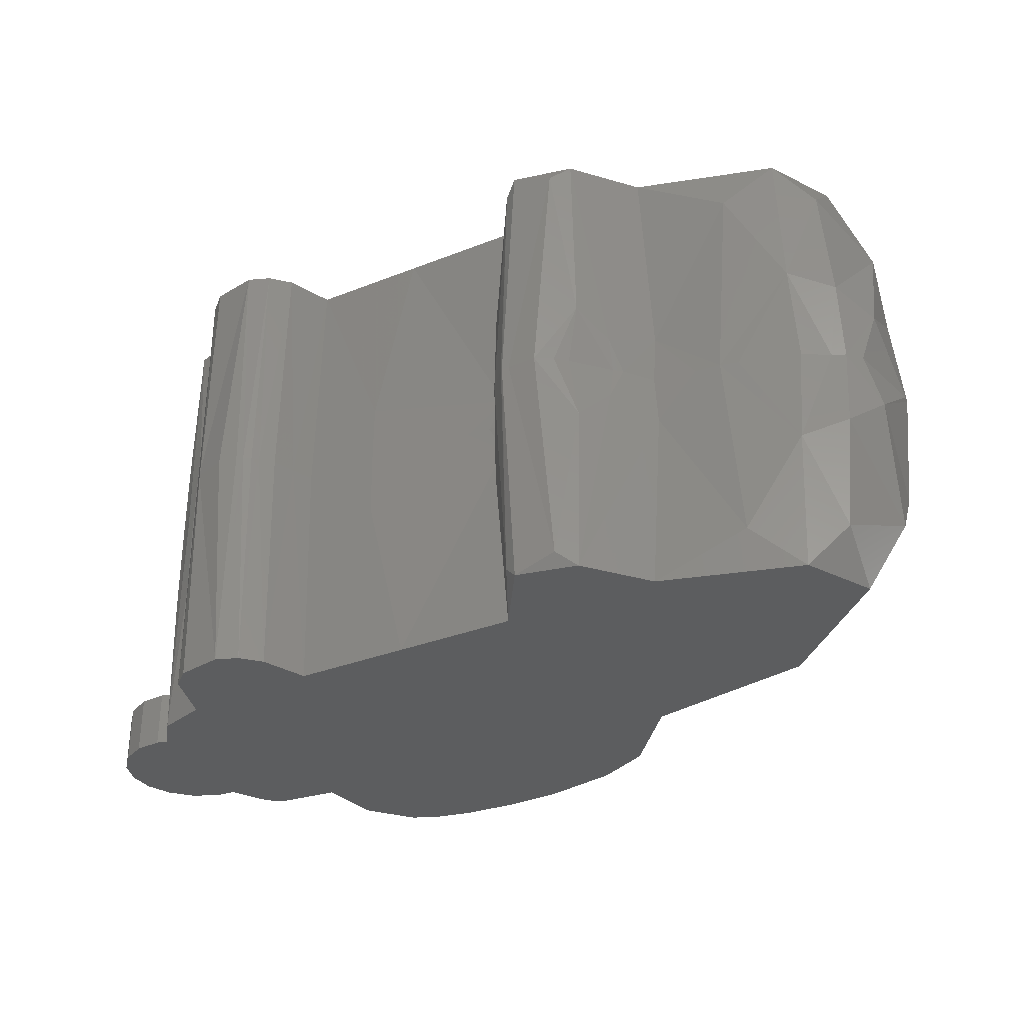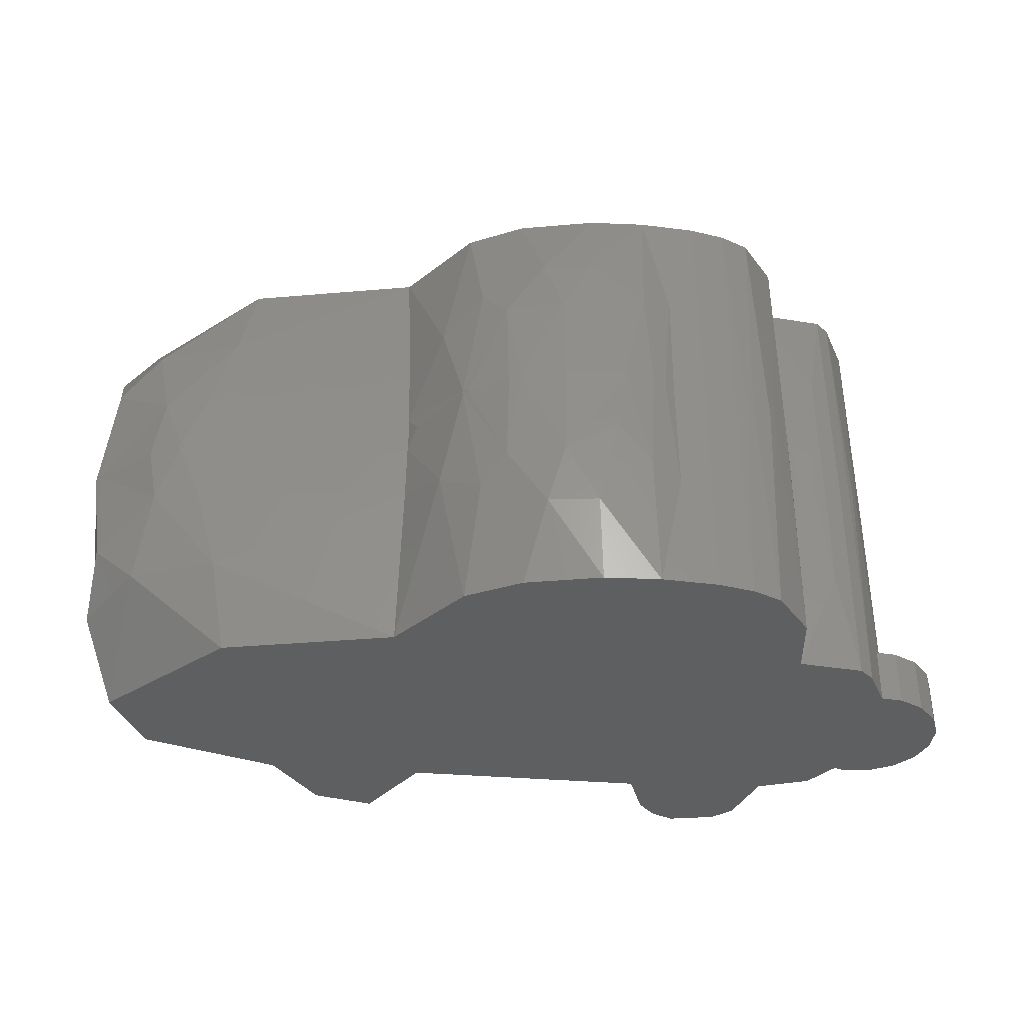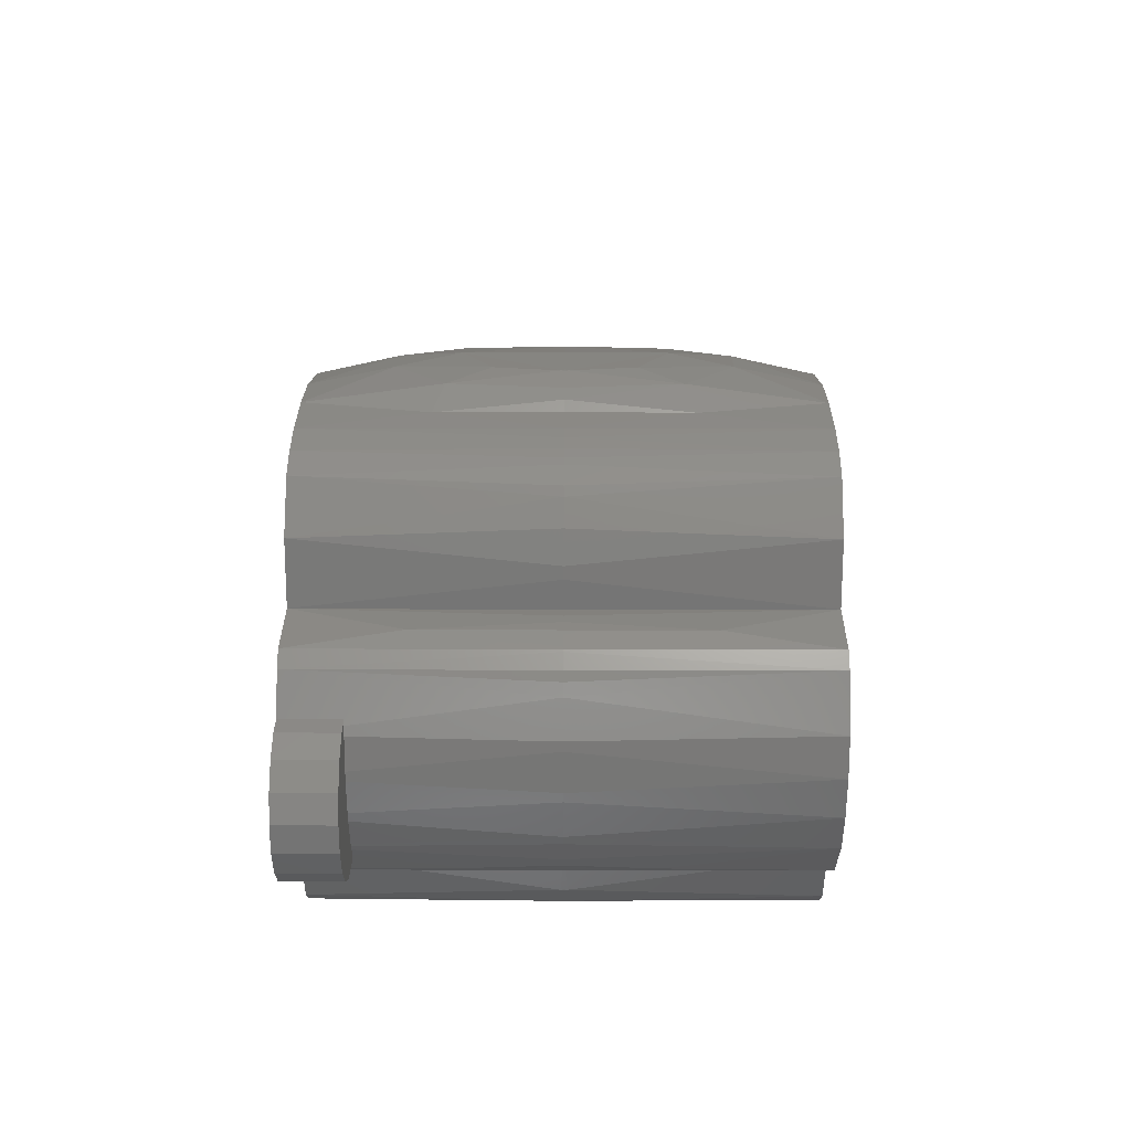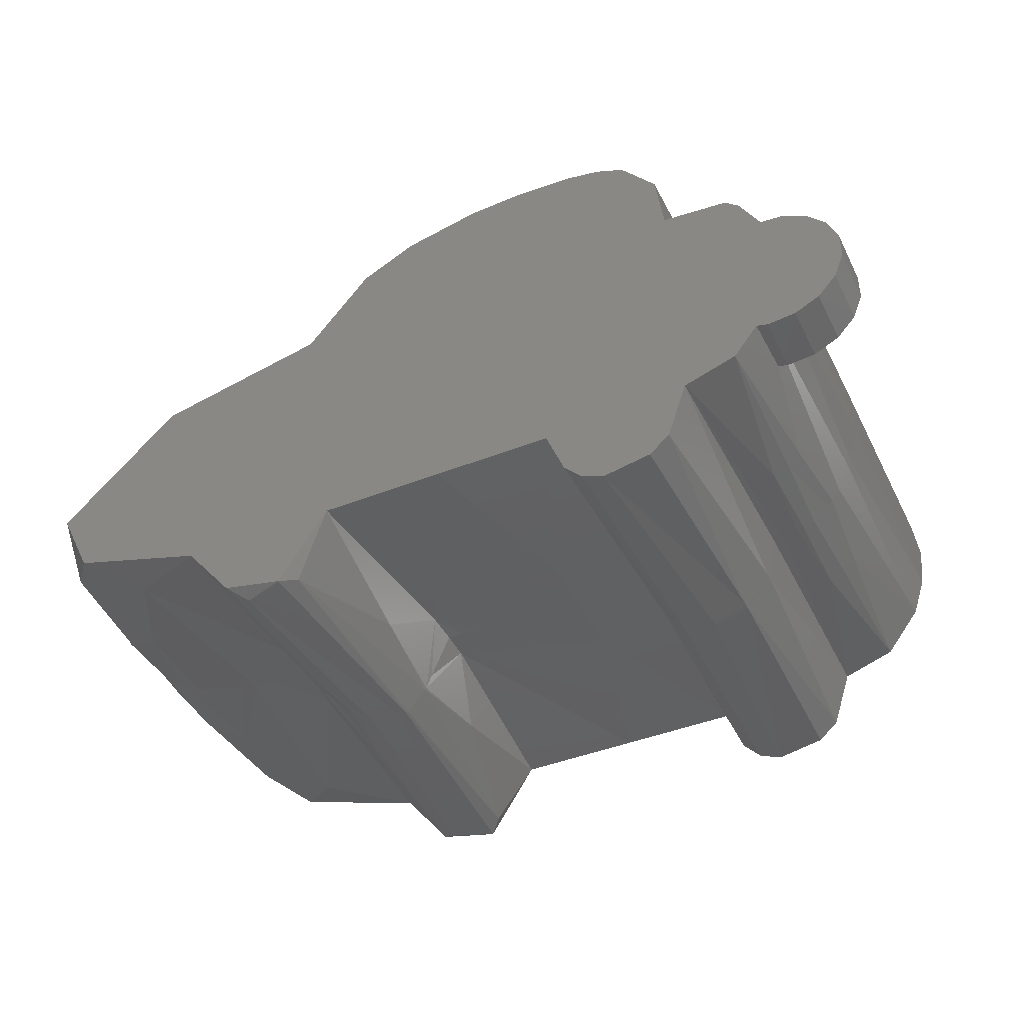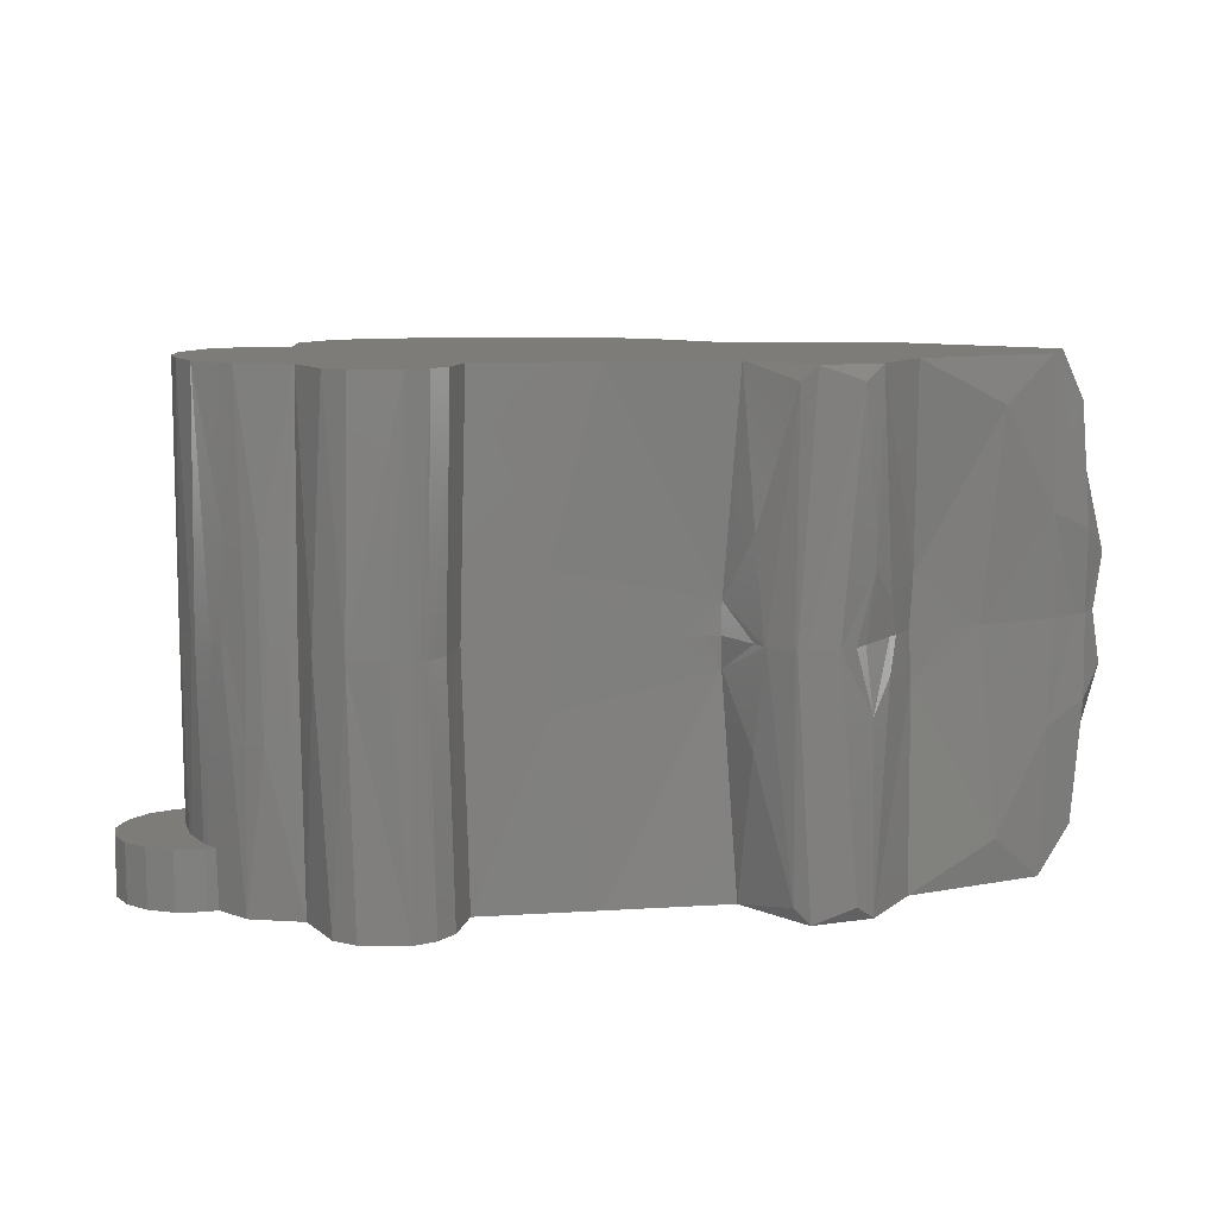
<metadata>
{"format":"stl","ext":"stl","renderer":"f3d","projection":"perspective","resolution":1024,"background":"white","views":[{"elev":-31.9,"azim":29.2,"up":"+Z"},{"elev":-37.8,"azim":174.2,"up":"+Z"},{"elev":24.7,"azim":-89.7,"up":"+Y"},{"elev":-42.9,"azim":-154.8,"up":"+Y"},{"elev":9.7,"azim":-9.4,"up":"+Z"}]}
</metadata>
<code>
# stl→obj: 269 verts, 534 faces
v -17.41 -1.91 0
v -17.41 -0.9541 0
v -17.06 -2.801 0
v -17.06 -0.06308 0
v -16.42 0.643 0
v -15.56 1.069 0
v -14.82 1.137 0
v -14.13 2.418 0
v -13.64 2.851 0
v -11.38 3.08 0
v -11.1 5.3 0
v -9.876 6.839 0
v -8.878 7.271 0
v -7.635 7.526 0
v -5.651 7.647 0
v -3.706 7.551 0
v -1.058 6.982 0
v 0.8599 6.008 0
v 3.081 3.305 0
v 9.08 2.021 0
v 13.2 -1.98 0
v 12.01 -4.432 0
v 7.221 -5.88 0
v 1.717 -5.878 0
v 5.52 -8.016 0
v -16.42 -3.507 0
v -15.56 -3.933 0
v -6.63 -5.88 0
v -2.555 -5.88 0
v -11.6 -5.579 0
v -7.855 -8.138 0
v -8.62 -8.458 0
v -14.23 -3.912 0
v -7.238 -7.484 0
v -10.93 -7.557 0
v -10.25 -8.152 0
v -13.39 -4.982 0
v -14.61 -4.021 0
v 3.418 -8.473 0
v -17.41 -1.91 2
v -17.41 -0.9541 2
v -17.06 -2.801 2
v -16.42 -3.507 2
v -15.56 -3.933 2
v -14.61 -4.021 2
v -14.27 -3.924 2
v -14.29 -3.895 2
v -13.74 -4.719 5.447
v -13.29 -5.095 5.447
v -12.76 -5.38 5.447
v -11.33 -7.082 8.342
v -11.69 -5.579 8.458
v -12.01 -5.554 8.458
v -10.42 -8.112 8.342
v -8.292 -8.28 8.458
v -9.226 -8.496 8.342
v -8.527 -8.382 8.458
v -7.83 -7.918 8.458
v -8.019 -8.126 8.458
v -7.143 -6.663 8.458
v -7.43 -7.465 8.458
v -4.125 -5.817 6.257
v -6.857 -5.88 8.458
v 1.26 -5.397 7.379
v 2.942 -8.193 0.4994
v 1.891 -7.087 5.12
v 4.873 -8.433 0.4994
v 2.9 -8.457 8.458
v 6.249 -6.748 7.273
v 7.359 -5.25 6.736
v 5.479 -7.683 6.207
v 10.29 -5.17 1.525
v 12.19 -4.419 4.992
v 13.31 -3.691 1.525
v 14.29 -0.7778 2.743
v 12.62 1.537 3.193
v 9.648 2.633 3.193
v 2.94 4.109 5.7
v 1.796 5.917 5.038
v 0.4235 7.083 3.971
v -1.811 7.888 2.902
v -3.572 8.129 2.902
v -5.454 8.221 4.638
v -6.529 7.639 4.238
v -8.209 7.458 8.458
v -7.657 7.547 8.458
v -9.515 7.079 8.458
v -8.798 7.333 8.458
v -9.253 7.193 8.458
v -10.45 6.406 8.458
v -10.22 6.68 8.458
v -11.42 4.087 8.458
v -11.05 5.621 8.458
v -11.37 4.514 8.458
v -12.98 3.164 3.758
v -12.04 3.17 8.458
v -11.47 3.08 8.458
v -13.73 2.811 8.458
v -13.69 2.851 8.458
v -14.17 2.418 8.458
v -14.4 2.144 8.458
v -14.61 1.748 8.458
v -14.95 0.9601 2
v -14.85 1.135 2
v -15.56 1.069 2
v -16.42 0.643 2
v -17.06 -0.06308 2
v -14.53 -3.571 2
v -14.64 -3.372 2
v -14.67 -3.296 2
v -15.02 -2.268 2
v -15.1 -1.931 2
v -15.22 -0.8453 2
v -15.23 -0.7658 2
v -15.21 -0.4412 2
v -15.08 0.601 2
v -15.07 0.6764 2
v -13.74 -4.654 8.458
v -14.26 -4.069 8.458
v -13.95 -4.481 8.458
v -13.19 -5.153 8.458
v -12.8 -5.362 8.458
v -12.57 -5.436 8.458
v -10.43 -8.099 8.458
v -11.34 -7.061 8.458
v -11.33 -7.083 8.458
v -11.6 -5.579 16.92
v -11.33 -7.082 8.575
v -12.76 -5.38 11.47
v -10.41 -8.117 8.458
v -8.62 -8.458 16.92
v -7.855 -8.138 16.92
v -9.231 -8.496 8.458
v -9.22 -8.496 8.458
v -9.203 -8.492 8.458
v -9.226 -8.496 8.575
v -7.238 -7.484 16.92
v -6.63 -5.88 16.92
v -4.723 -5.83 8.458
v -4.15 -5.819 8.458
v -0.1913 -5.512 8.458
v -4.125 -5.817 10.66
v 2.098 -7.567 8.458
v 0.6757 -5.457 8.458
v 1.217 -5.453 8.458
v 1.904 -7.035 8.458
v 2.139 -7.648 8.458
v 2.83 -8.403 8.458
v 4.205 -8.498 8.458
v 3.169 -8.449 8.458
v 2.942 -8.193 16.42
v 3.418 -8.473 16.92
v 4.873 -8.433 16.42
v 6.547 -6.267 8.458
v 6.269 -6.524 8.458
v 9.653 -4.974 8.458
v 7.258 -5.267 8.458
v 8.757 -5.067 8.458
v 4.785 -8.132 8.458
v 5.178 -7.755 8.458
v 13.27 -3.632 8.458
v 13.67 -3.634 5.647
v 10.28 -4.806 8.458
v 12.36 -4.198 8.458
v 14.58 -2.509 6.614
v 14.07 0.8177 4.68
v 12.08 2.336 6.257
v 10.49 2.806 6.257
v 2.912 4.189 7.772
v 1.086 6.774 8.342
v -0.424 7.67 5.038
v -2.438 8.218 5.038
v -4.295 8.365 6.095
v -6.129 7.931 8.458
v -4.662 8.388 8.342
v -5.665 8.162 8.458
v -6.49 7.644 8.458
v -6.93 7.611 8.458
v -7.635 7.526 16.92
v -8.878 7.271 16.92
v -6.529 7.639 12.68
v -9.876 6.839 16.92
v -11.1 5.3 16.92
v -11.38 3.08 16.92
v -12.5 3.186 8.458
v -12.98 3.164 13.16
v -13 3.164 8.458
v -13.58 2.9 8.458
v -13.64 2.851 16.92
v -14.13 2.418 16.92
v -15.05 0.7159 16.92
v -15.12 0.5488 8.458
v -15.16 0.2299 8.458
v -15.23 -1.143 8.458
v -15.19 -1.479 8.458
v -14.84 -2.905 8.458
v -14.73 -3.226 8.458
v -13.74 -4.719 11.47
v -13.29 -5.095 11.47
v -14.61 -3.417 16.92
v -10.42 -8.112 8.575
v -13.39 -4.982 16.92
v -15.22 -0.649 16.92
v -15.07 -2.071 16.92
v -10.25 -8.152 16.92
v -10.93 -7.557 16.92
v -2.555 -5.88 16.92
v 1.717 -5.878 16.92
v 7.221 -5.88 16.92
v 5.52 -8.016 16.92
v 12.01 -4.432 16.92
v 13.2 -1.98 16.92
v 9.08 2.021 16.92
v 3.081 3.305 16.92
v 0.8599 6.008 16.92
v -1.058 6.982 16.92
v -3.706 7.551 16.92
v -5.651 7.647 16.92
v 1.26 -5.397 9.538
v 1.891 -7.087 11.8
v 5.479 -7.683 10.71
v 6.249 -6.748 9.644
v 7.359 -5.25 10.18
v 10.29 -5.17 15.39
v 12.19 -4.419 11.92
v 13.67 -3.634 11.27
v 13.72 -3.409 8.458
v 14.59 0.3267 8.458
v 14.15 -2.932 8.458
v 14.63 0.04049 8.458
v 14.43 0.4753 8.458
v 11.32 2.668 8.315
v 12.46 2.154 8.458
v 10.86 2.753 8.458
v 2.892 4.172 8.458
v 2.604 4.685 8.458
v 0.9173 6.905 8.458
v 1.12 6.735 8.458
v 1.063 6.783 8.458
v -0.9205 7.907 8.458
v -0.4869 7.772 8.458
v -2.503 8.254 8.458
v -5.454 8.221 12.28
v -4.544 8.383 8.458
v -4.621 8.386 8.458
v -4.703 8.381 8.458
v -4.662 8.388 8.575
v -3.572 8.129 14.01
v -1.811 7.888 14.01
v 0.4235 7.083 12.95
v 1.796 5.917 11.88
v 9.648 2.633 13.72
v 2.94 4.109 11.22
v 12.62 1.537 13.72
v 13.31 -3.691 15.39
v 14.29 -0.7778 14.17
v 14.58 -2.509 10.3
v 14.07 0.8177 12.24
v 12.08 2.336 10.66
v 11.32 2.668 8.602
v 11.47 2.603 8.458
v 11.29 2.654 8.458
v 11.21 2.677 8.458
v 2.912 4.189 9.144
v 1.086 6.774 8.575
v -0.424 7.67 11.88
v -2.438 8.218 11.88
v -4.295 8.365 10.82
v 10.49 2.806 10.66
f 1 2 3
f 3 2 4
f 3 4 5
f 3 5 6
f 3 6 7
f 7 8 9
f 7 9 3
f 3 9 10
f 11 12 10
f 10 12 13
f 10 13 14
f 10 14 15
f 10 15 3
f 3 15 16
f 3 16 17
f 3 17 18
f 3 18 19
f 3 19 20
f 3 20 21
f 3 21 22
f 3 22 23
f 24 23 25
f 26 3 27
f 3 23 24
f 28 3 29
f 3 24 29
f 30 31 32
f 33 28 34
f 30 34 31
f 35 32 36
f 33 34 30
f 33 30 37
f 38 3 33
f 3 28 33
f 27 3 38
f 24 25 39
f 30 32 35
f 1 40 2
f 2 40 41
f 1 3 40
f 40 3 42
f 3 26 42
f 42 26 43
f 43 26 27
f 44 43 27
f 44 27 38
f 45 44 38
f 45 38 33
f 46 45 33
f 47 46 48
f 48 46 33
f 48 33 37
f 49 48 37
f 49 37 50
f 50 37 30
f 51 52 30
f 51 30 35
f 53 50 30
f 52 53 30
f 54 51 35
f 54 35 36
f 32 54 36
f 55 32 31
f 56 54 32
f 57 56 32
f 57 32 55
f 58 31 34
f 59 55 31
f 58 59 31
f 60 34 28
f 61 58 34
f 60 61 34
f 62 63 28
f 62 28 29
f 63 60 28
f 64 29 24
f 64 62 29
f 65 24 39
f 66 64 24
f 66 24 65
f 67 68 39
f 67 39 25
f 39 68 65
f 69 25 70
f 70 25 23
f 71 67 25
f 69 71 25
f 72 23 22
f 70 23 72
f 73 72 22
f 73 22 74
f 74 22 21
f 74 21 75
f 21 76 75
f 21 20 76
f 76 20 77
f 20 19 77
f 19 78 77
f 19 79 78
f 19 18 79
f 18 80 79
f 18 81 80
f 17 81 18
f 17 16 81
f 81 16 82
f 16 15 82
f 82 15 83
f 15 84 83
f 15 14 84
f 14 13 85
f 14 86 84
f 14 85 86
f 13 12 87
f 85 13 88
f 13 89 88
f 13 87 89
f 12 11 90
f 12 91 87
f 12 90 91
f 10 92 11
f 90 11 93
f 11 94 93
f 11 92 94
f 10 95 96
f 10 9 95
f 10 97 92
f 10 96 97
f 9 8 98
f 9 99 95
f 9 98 99
f 8 100 98
f 8 101 100
f 8 102 101
f 103 102 104
f 104 102 8
f 104 8 7
f 6 105 7
f 7 105 104
f 5 106 6
f 6 106 105
f 4 107 5
f 5 107 106
f 2 41 4
f 4 41 107
f 41 40 42
f 44 41 43
f 43 41 42
f 45 41 44
f 46 41 45
f 47 41 46
f 108 41 47
f 109 41 108
f 110 41 109
f 111 41 110
f 112 41 111
f 113 41 112
f 114 41 113
f 115 41 114
f 116 41 115
f 117 41 116
f 103 41 117
f 104 41 103
f 105 41 104
f 106 41 105
f 107 41 106
f 49 118 48
f 108 47 119
f 119 47 48
f 120 119 48
f 118 120 48
f 121 49 50
f 121 118 49
f 122 121 50
f 123 122 50
f 123 50 53
f 124 51 54
f 125 52 51
f 126 125 51
f 126 51 124
f 127 53 52
f 127 52 128
f 128 52 125
f 53 129 123
f 127 129 53
f 130 54 56
f 130 124 54
f 55 131 57
f 132 131 55
f 132 55 59
f 133 130 56
f 134 133 56
f 134 56 135
f 135 56 57
f 57 136 135
f 131 136 57
f 132 59 58
f 137 132 58
f 137 58 61
f 137 61 60
f 138 137 60
f 138 60 63
f 139 63 62
f 140 139 62
f 141 140 62
f 141 62 64
f 138 63 142
f 142 63 139
f 143 64 66
f 144 141 64
f 145 144 64
f 146 145 64
f 146 64 143
f 147 66 65
f 148 147 65
f 68 148 65
f 143 66 147
f 71 149 67
f 150 68 67
f 149 150 67
f 151 148 68
f 151 68 152
f 152 68 153
f 153 68 150
f 154 69 70
f 155 71 69
f 155 69 154
f 156 70 72
f 157 154 70
f 158 157 70
f 158 70 156
f 159 149 71
f 160 159 71
f 155 160 71
f 73 156 72
f 161 73 162
f 162 73 74
f 163 156 73
f 164 163 73
f 164 73 161
f 162 74 75
f 165 162 75
f 75 166 165
f 75 76 166
f 76 167 166
f 76 77 167
f 167 77 168
f 77 78 168
f 78 169 168
f 78 79 169
f 79 170 169
f 79 80 170
f 80 81 171
f 80 171 170
f 81 172 171
f 81 82 172
f 82 173 172
f 82 83 173
f 83 84 174
f 173 83 175
f 83 176 175
f 83 174 176
f 174 84 177
f 84 178 177
f 84 86 178
f 86 85 179
f 85 180 179
f 88 180 85
f 178 86 181
f 181 86 179
f 89 87 180
f 87 182 180
f 87 91 182
f 88 89 180
f 91 90 182
f 90 183 182
f 93 183 90
f 94 92 183
f 183 92 184
f 92 97 184
f 93 94 183
f 96 95 185
f 97 96 184
f 96 186 184
f 185 186 96
f 95 187 185
f 95 188 187
f 95 99 188
f 99 98 189
f 98 190 189
f 98 100 190
f 188 99 186
f 186 99 189
f 100 101 190
f 101 102 190
f 102 191 190
f 102 192 191
f 192 102 117
f 117 102 103
f 193 192 116
f 116 192 117
f 116 115 193
f 194 193 114
f 114 193 115
f 194 114 195
f 195 114 113
f 195 113 112
f 195 112 196
f 196 112 111
f 196 111 110
f 196 110 197
f 197 110 109
f 197 109 119
f 119 109 108
f 198 120 118
f 198 118 199
f 199 118 121
f 200 197 119
f 198 200 119
f 198 119 120
f 129 199 121
f 129 121 122
f 129 122 123
f 124 128 126
f 201 128 124
f 201 124 130
f 128 125 126
f 127 202 129
f 191 203 204
f 202 191 200
f 200 191 204
f 127 191 202
f 131 191 127
f 205 127 206
f 131 127 205
f 132 191 131
f 137 191 132
f 138 191 137
f 207 191 138
f 208 191 207
f 209 191 208
f 210 208 152
f 209 208 210
f 211 191 209
f 212 191 211
f 213 191 212
f 214 191 213
f 215 191 214
f 216 191 215
f 217 191 216
f 184 191 217
f 184 189 191
f 182 183 180
f 218 184 217
f 190 191 189
f 183 179 180
f 183 218 179
f 183 184 218
f 206 127 128
f 206 128 201
f 129 202 199
f 136 201 130
f 136 130 133
f 131 201 136
f 205 201 131
f 136 133 134
f 135 136 134
f 207 138 142
f 142 139 140
f 142 140 141
f 219 142 141
f 219 141 144
f 207 142 219
f 143 219 146
f 220 219 143
f 147 220 143
f 219 144 145
f 219 145 146
f 151 220 147
f 151 147 148
f 153 150 149
f 153 149 221
f 221 149 159
f 151 208 220
f 152 208 151
f 210 152 153
f 210 153 221
f 154 222 155
f 223 222 154
f 223 154 157
f 221 160 155
f 222 221 155
f 156 223 158
f 224 223 156
f 224 156 225
f 225 156 163
f 223 157 158
f 221 159 160
f 161 225 164
f 226 225 161
f 226 161 227
f 227 161 162
f 227 162 165
f 225 163 164
f 165 166 228
f 229 227 165
f 230 229 165
f 230 165 228
f 166 167 231
f 228 166 231
f 167 232 233
f 167 168 232
f 231 167 233
f 168 169 232
f 232 169 234
f 169 235 234
f 169 236 235
f 169 170 236
f 170 171 237
f 236 170 238
f 170 239 238
f 170 237 239
f 171 172 240
f 171 241 237
f 171 240 241
f 172 175 242
f 173 175 172
f 172 242 240
f 176 174 243
f 174 181 243
f 177 181 174
f 242 175 244
f 244 175 245
f 175 246 245
f 175 176 246
f 246 176 247
f 247 176 243
f 177 178 181
f 181 179 218
f 243 181 218
f 186 189 184
f 185 187 186
f 187 188 186
f 193 203 191
f 192 193 191
f 193 194 203
f 203 194 195
f 204 203 195
f 204 195 196
f 200 204 196
f 200 196 197
f 202 200 198
f 202 198 199
f 205 206 201
f 243 218 248
f 248 218 217
f 248 217 249
f 249 217 216
f 215 249 216
f 250 249 215
f 251 250 215
f 251 215 214
f 252 214 213
f 253 251 214
f 252 253 214
f 254 213 212
f 252 213 254
f 212 211 255
f 256 254 212
f 256 212 255
f 211 209 224
f 255 211 225
f 211 224 225
f 224 209 223
f 209 210 223
f 223 210 222
f 210 221 222
f 208 219 220
f 208 207 219
f 255 225 226
f 257 226 227
f 256 255 226
f 256 226 257
f 257 227 229
f 228 257 230
f 228 258 257
f 231 258 228
f 257 229 230
f 231 259 258
f 233 259 231
f 233 260 259
f 261 260 233
f 233 232 261
f 232 262 261
f 232 263 262
f 232 234 263
f 263 234 260
f 234 264 260
f 234 235 264
f 235 236 264
f 236 265 264
f 238 265 236
f 239 237 265
f 237 266 265
f 237 241 266
f 238 239 265
f 241 240 266
f 240 267 266
f 240 242 267
f 242 247 267
f 244 247 242
f 247 243 268
f 268 243 248
f 245 247 244
f 245 246 247
f 267 247 268
f 267 268 248
f 267 248 249
f 266 267 249
f 266 249 250
f 265 266 250
f 265 250 251
f 264 265 251
f 264 251 253
f 269 253 252
f 269 252 259
f 259 252 254
f 269 264 253
f 258 259 254
f 258 254 256
f 257 258 256
f 260 269 259
f 262 263 260
f 261 262 260
f 260 264 269

</code>
